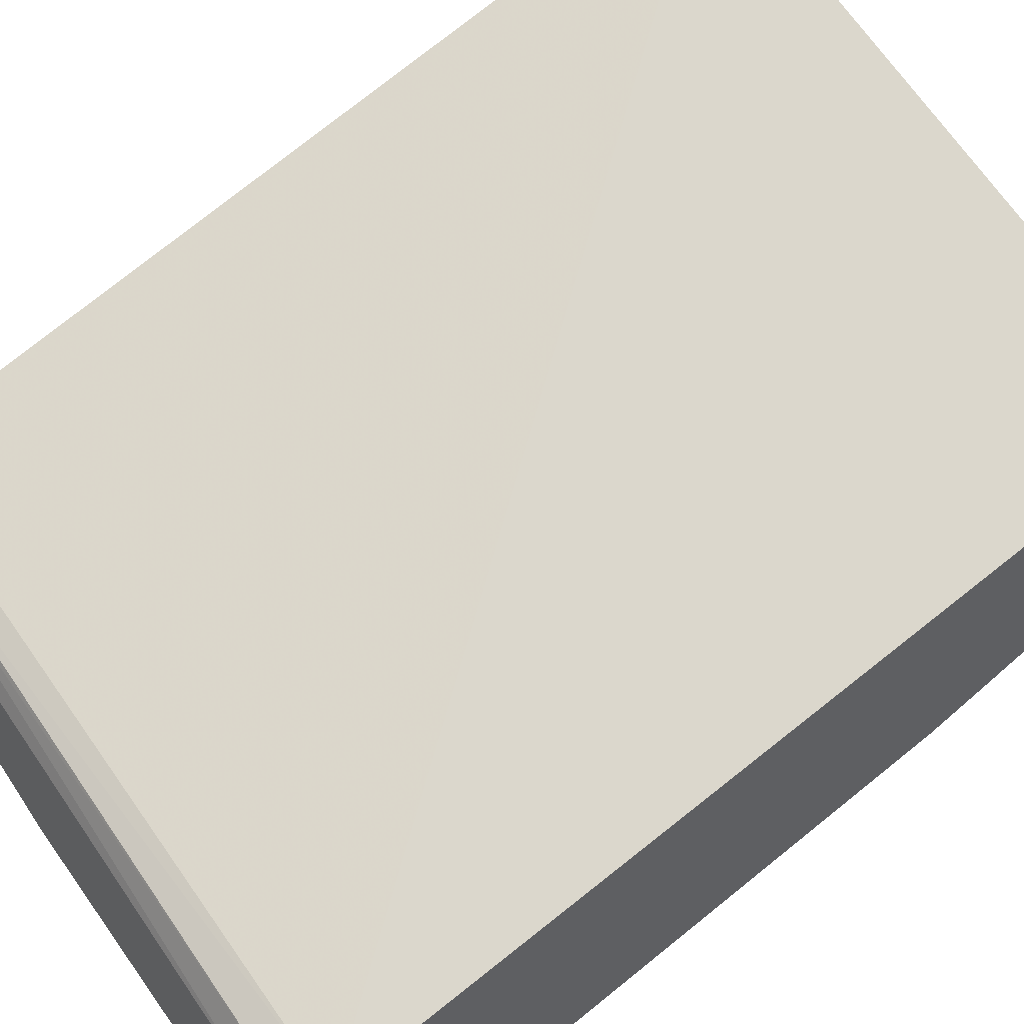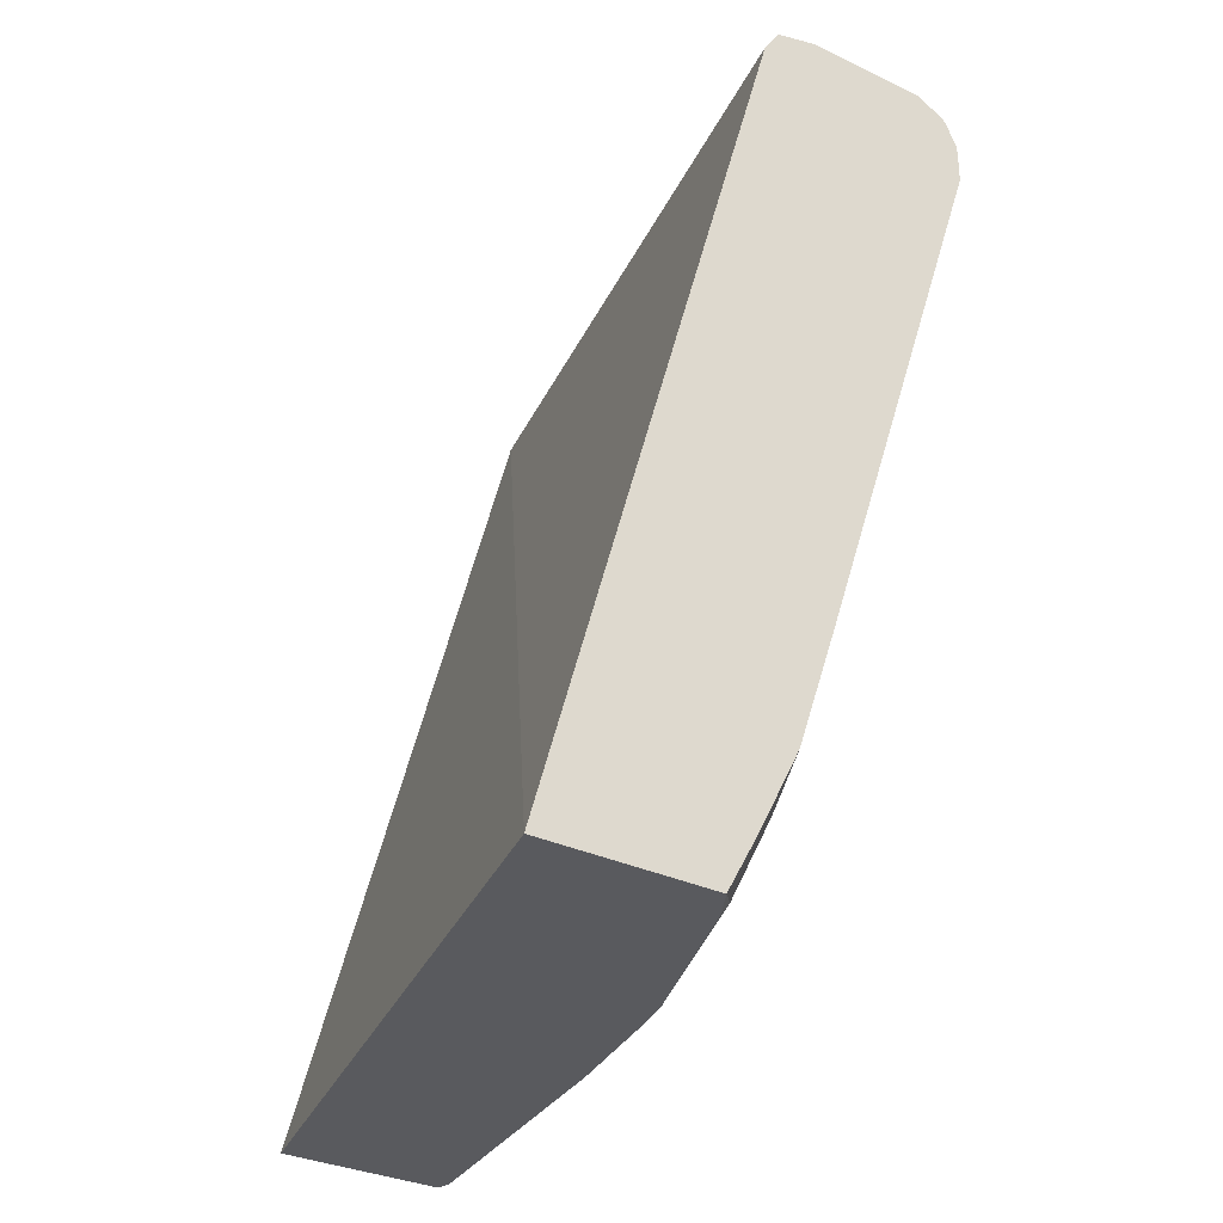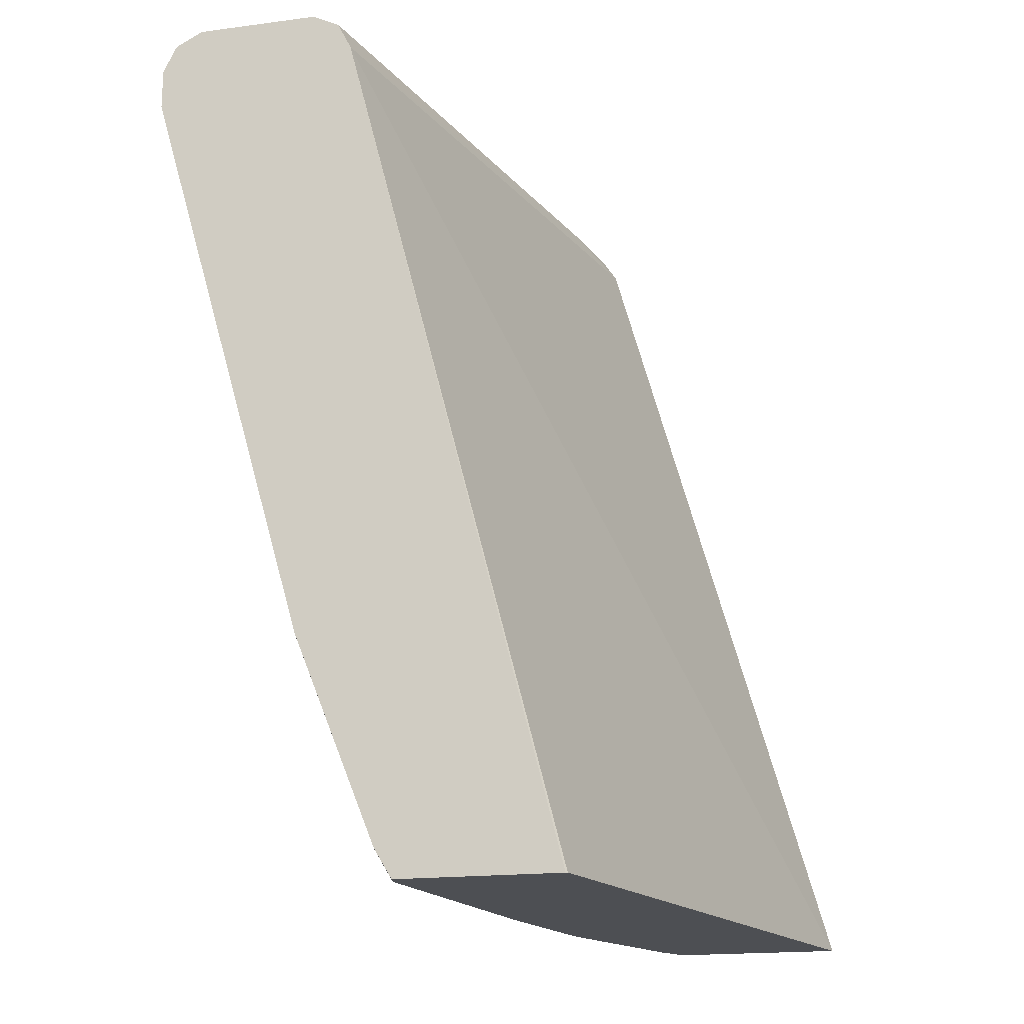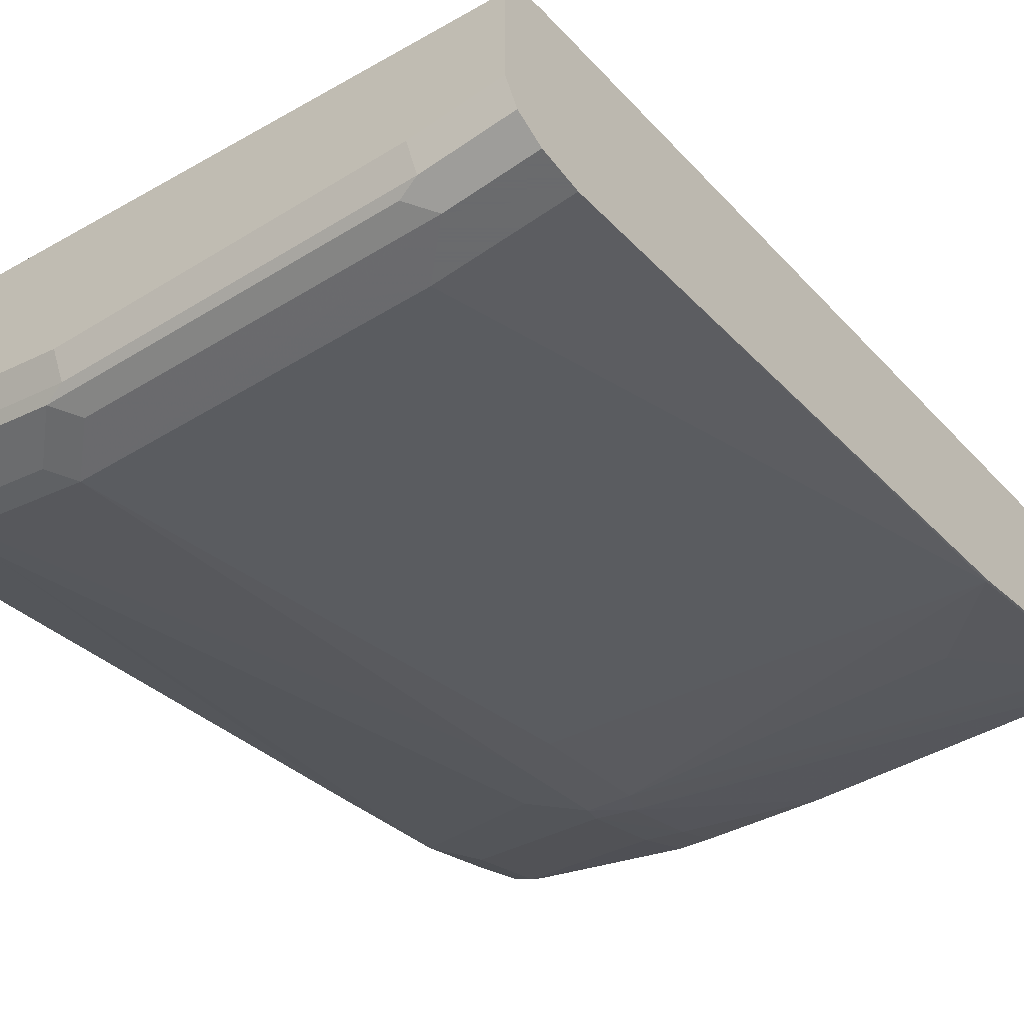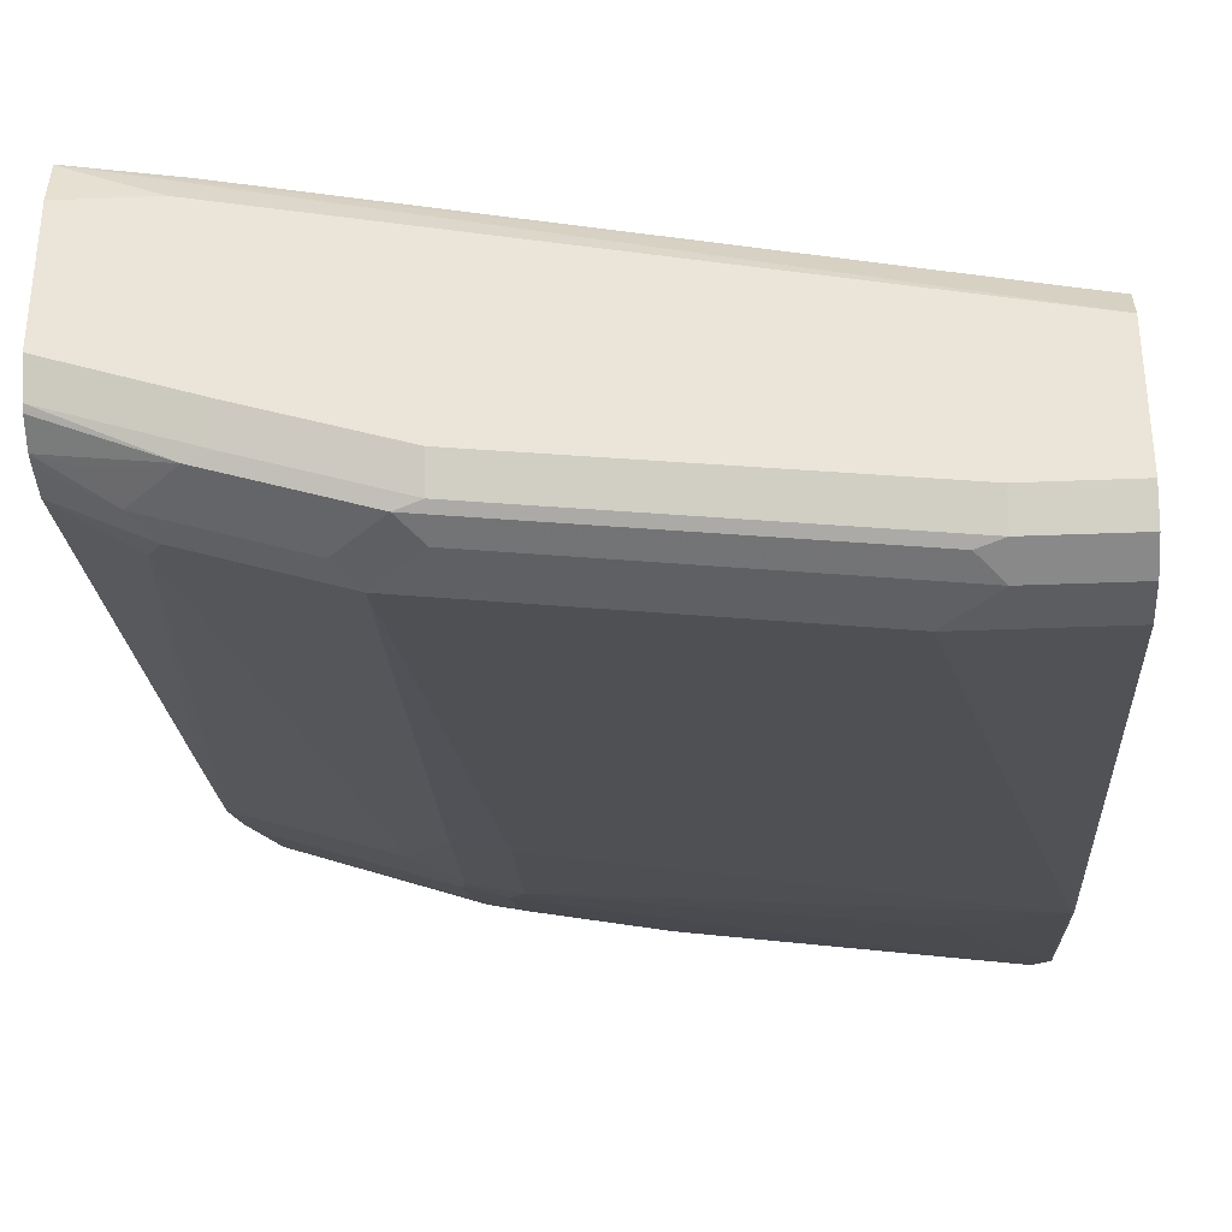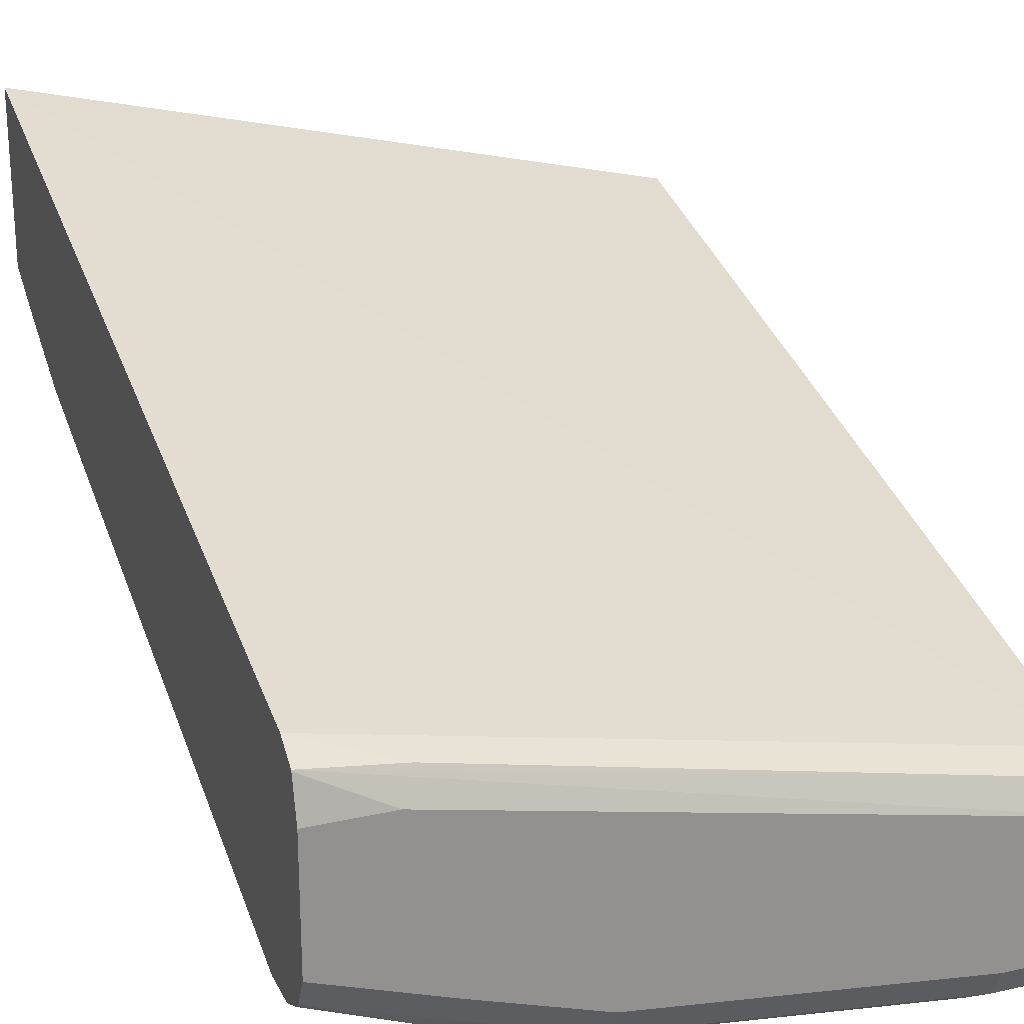
<metadata>
{"format":"obj","ext":"obj","renderer":"f3d","projection":"perspective","resolution":1024,"background":"white","views":[{"elev":52.7,"azim":-125.6,"up":"+Z"},{"elev":-31.6,"azim":56.1,"up":"+Y"},{"elev":-17.8,"azim":-75.5,"up":"+Y"},{"elev":-53.2,"azim":-143.3,"up":"+Z"},{"elev":-36.9,"azim":-177.0,"up":"+Z"},{"elev":23.6,"azim":159.2,"up":"+Z"}]}
</metadata>
<code>
v -0.0009102 -0.2014 -0.8219
v -0.0009102 -0.2014 -0.7411
v -0.0009102 -0.1868 -0.8308
v 2.693e-05 -0.1869 -0.831
v 0.006361 -0.2014 -0.8237
v -0.0008456 -0.2014 -0.7398
v -0.0009102 -0.2008 -0.741
v -0.0009102 -0.0829 -0.8723
v 2.693e-05 -0.08308 -0.8725
v 0.04155 -0.1246 -0.8517
v 0.2077 -0.1246 -0.831
v 0.2147 -0.1385 -0.824
v 0.006942 -0.2008 -0.824
v 0.1518 -0.2014 -0.803
v 0.3292 -0.2014 -0.6607
v -0.0009102 0.2285 -0.8517
v -0.0009102 0.2077 -0.9556
v 0.2077 -0.0623 -0.8517
v 0.1039 -0.1039 -0.8517
v 0.06233 0.2077 -0.9556
v 0.2285 0.2077 -0.9348
v 0.2311 -0.1246 -0.8258
v 0.2337 -0.135 -0.8206
v 0.2147 -0.18 -0.8033
v 0.1524 -0.2008 -0.8033
v 0.2133 -0.2014 -0.791
v 0.3292 -0.2014 -0.7476
v 0.3292 0.2317 -0.7814
v 0.2839 0.2424 -0.7964
v -0.0009102 0.2424 -0.8587
v -0.0009102 0.2285 -0.9556
v 0.2311 -0.0623 -0.8465
v 0.04155 0.2285 -0.9556
v 0.09351 0.2181 -0.9504
v 0.2077 0.2285 -0.9348
v 0.2389 0.2181 -0.9296
v 0.2908 0.2077 -0.9141
v 0.2519 -0.1039 -0.8258
v 0.3142 -0.1454 -0.7842
v 0.3168 -0.1558 -0.7791
v 0.2337 -0.1766 -0.7998
v 0.2545 -0.1142 -0.8206
v 0.2295 -0.2014 -0.7874
v 0.3138 -0.2014 -0.7562
v 0.3168 -0.1973 -0.7583
v 0.3292 -0.172 -0.7635
v 0.3292 0.244 -0.7896
v -0.0009102 0.2493 -0.8725
v -0.0009102 0.2424 -0.9487
v 0.04155 0.2424 -0.9487
v 0.05196 0.2389 -0.9504
v 0.2181 0.2389 -0.9296
v 0.2805 0.2389 -0.9089
v 0.3012 0.2181 -0.9089
v 0.3292 0.2237 -0.8949
v 0.3047 0.2077 -0.9071
v 0.3064 0.1973 -0.9037
v 0.2977 0.1939 -0.9071
v 0.3292 -0.1304 -0.7842
v 0.3292 0.2443 -0.7901
v 0.2908 0.2493 -0.8102
v -0.0009102 0.2493 -0.9348
v 0.04155 0.2493 -0.9348
v 0.2077 0.2424 -0.9279
v 0.3292 0.2285 -0.8945
v 0.3116 0.2285 -0.9011
v 0.27 0.2424 -0.9071
v 0.3292 0.2424 -0.8864
v 0.3292 0.2402 -0.8886
v 0.3292 0.2077 -0.8949
v 0.3292 -0.06812 -0.805
v 0.3292 0.2493 -0.8102
v 0.2077 0.2493 -0.9141
v 0.27 0.2493 -0.8933
v 0.3292 0.2493 -0.8725
f 33 35 34
f 37 54 55
f 33 52 35
f 36 52 53
f 36 53 54
f 36 54 37
f 37 58 38
f 37 56 57
f 37 57 58
f 38 59 42
f 38 58 59
f 39 42 59
f 33 51 52
f 39 59 40
f 37 55 56
f 33 50 51
f 24 41 43
f 31 50 33
f 40 59 46
f 22 38 42
f 22 42 23
f 23 39 40
f 23 40 41
f 23 41 24
f 23 42 39
f 24 43 26
f 24 26 25
f 27 44 45
f 27 45 46
f 28 47 29
f 29 47 30
f 30 47 48
f 31 49 50
f 32 37 38
f 40 46 45
f 53 69 65
f 41 45 43
f 53 67 68
f 53 68 69
f 54 66 65
f 54 65 55
f 55 70 56
f 56 70 57
f 53 66 54
f 57 70 71
f 58 71 59
f 60 72 61
f 64 73 74
f 64 74 67
f 67 74 75
f 22 32 38
f 57 71 58
f 53 65 66
f 52 67 53
f 52 64 67
f 43 45 44
f 47 60 48
f 48 60 61
f 48 61 72
f 48 72 75
f 48 75 74
f 48 74 73
f 48 73 63
f 48 63 62
f 49 62 63
f 49 63 50
f 50 63 73
f 50 73 64
f 67 75 68
f 50 52 51
f 40 45 41
f 21 37 32
f 50 64 52
f 21 52 36
f 1 6 2
f 2 6 7
f 3 8 9
f 3 9 4
f 4 10 11
f 4 11 12
f 1 15 6
f 4 12 13
f 4 9 10
f 5 13 25
f 5 25 14
f 6 15 16
f 6 16 7
f 8 17 9
f 4 13 5
f 1 27 15
f 1 44 27
f 1 43 44
f 21 36 37
f 1 2 7
f 1 7 16
f 1 16 30
f 1 30 48
f 1 48 62
f 1 62 49
f 1 31 17
f 1 17 8
f 1 8 3
f 1 3 4
f 1 4 5
f 1 5 14
f 1 14 26
f 1 26 43
f 9 18 19
f 9 19 10
f 1 49 31
f 9 20 21
f 15 68 75
f 15 75 72
f 15 72 60
f 15 60 47
f 15 47 28
f 15 28 16
f 16 28 29
f 16 29 30
f 17 31 33
f 17 33 20
f 20 33 34
f 20 34 21
f 21 34 35
f 21 35 52
f 9 17 20
f 15 69 68
f 15 65 69
f 18 21 32
f 15 70 55
f 9 21 18
f 15 55 65
f 10 19 11
f 11 19 18
f 11 32 22
f 11 22 12
f 12 22 23
f 11 18 32
f 12 24 25
f 12 25 13
f 15 71 70
f 14 25 26
f 15 27 46
f 15 46 59
f 12 23 24
f 15 59 71

</code>
